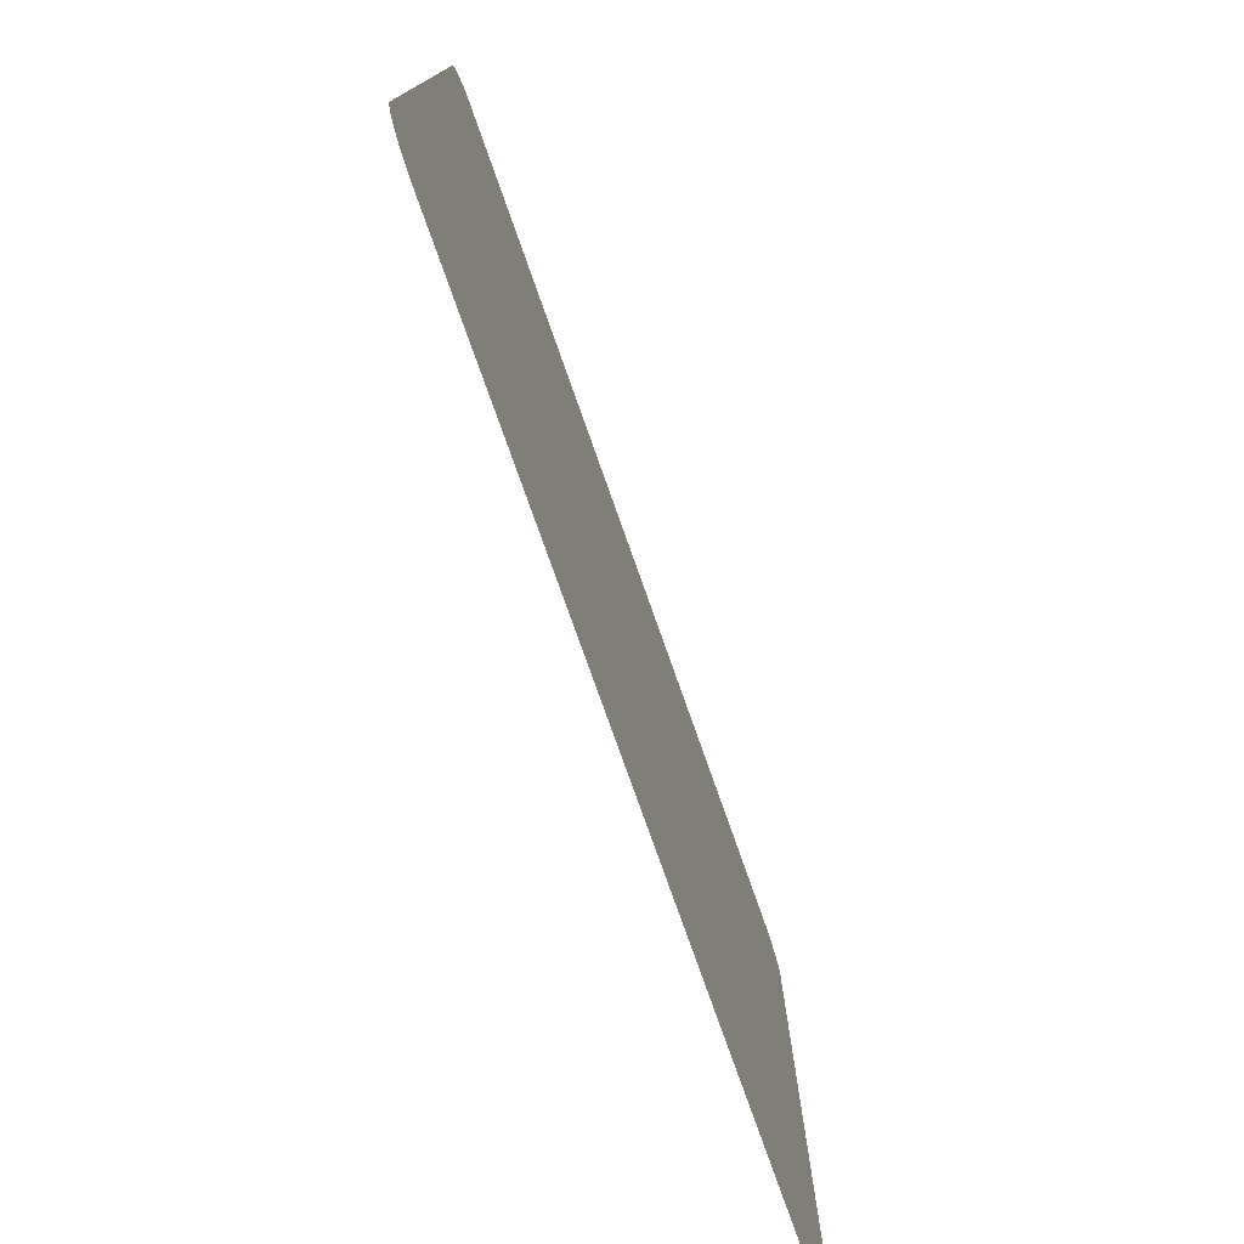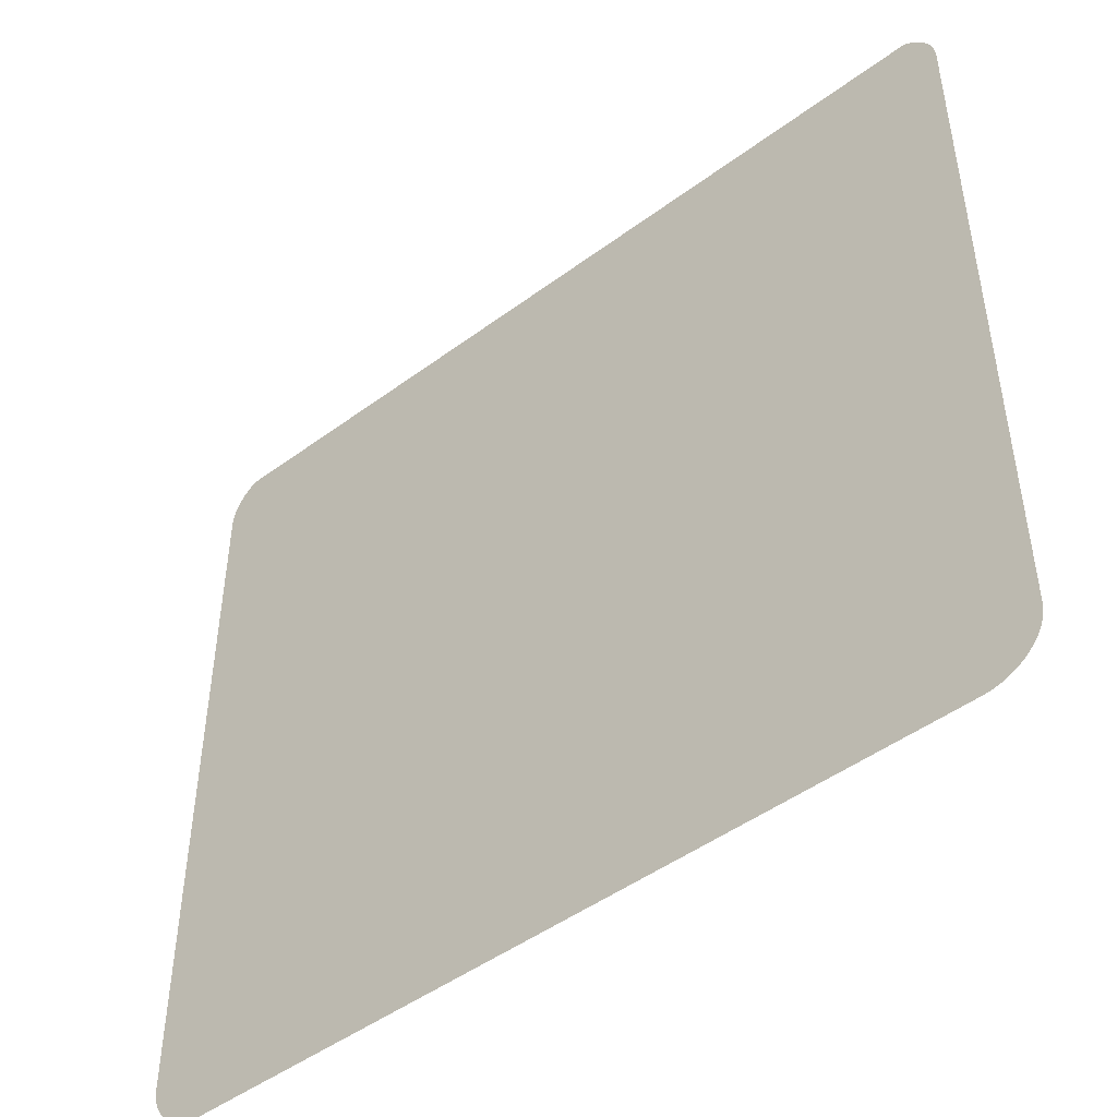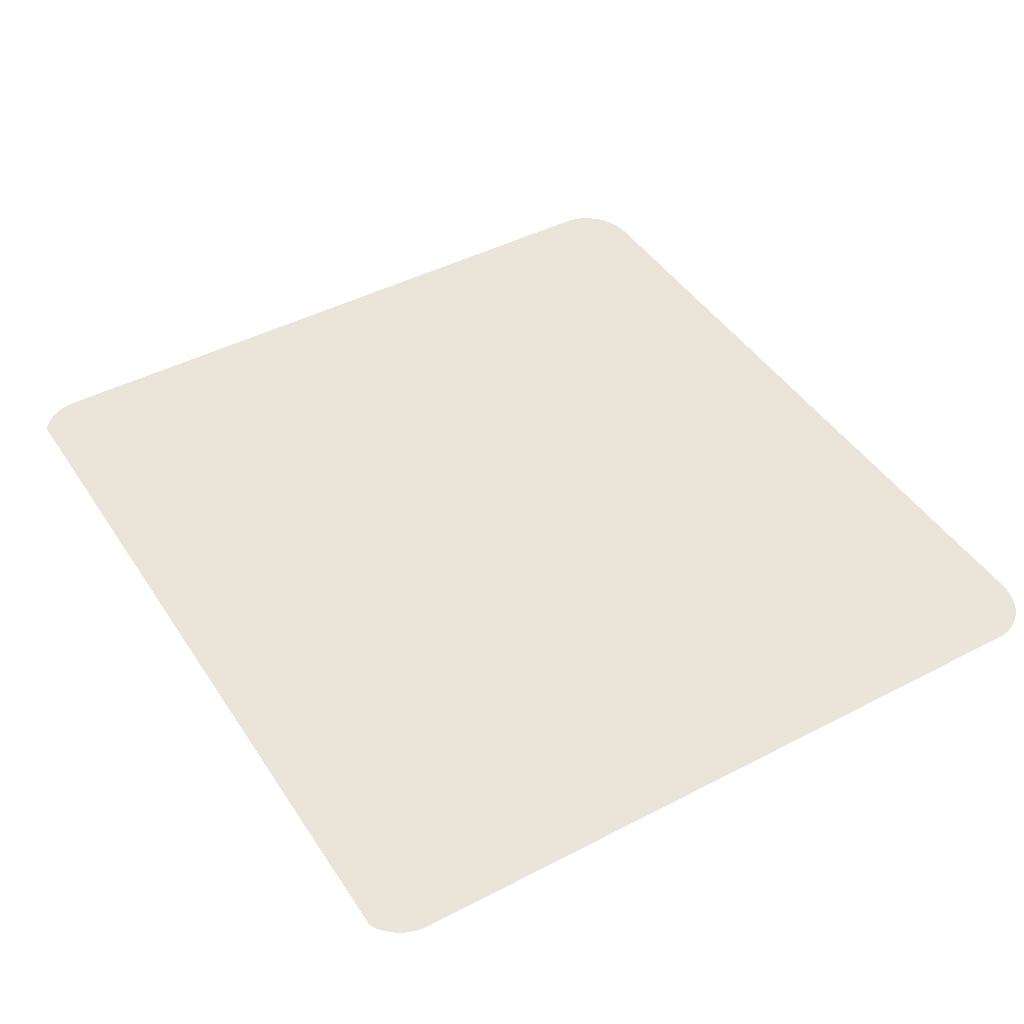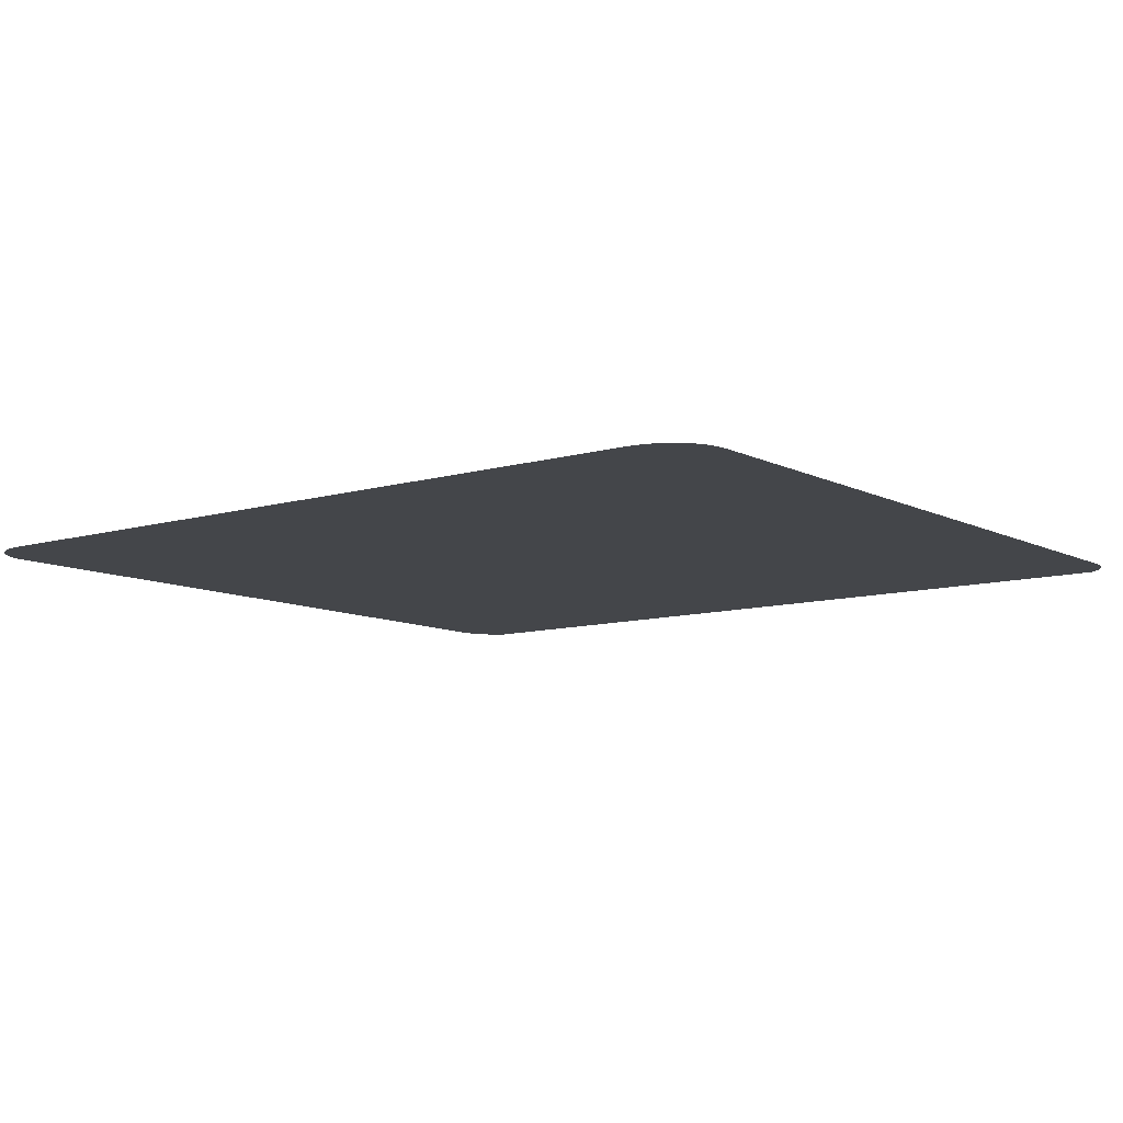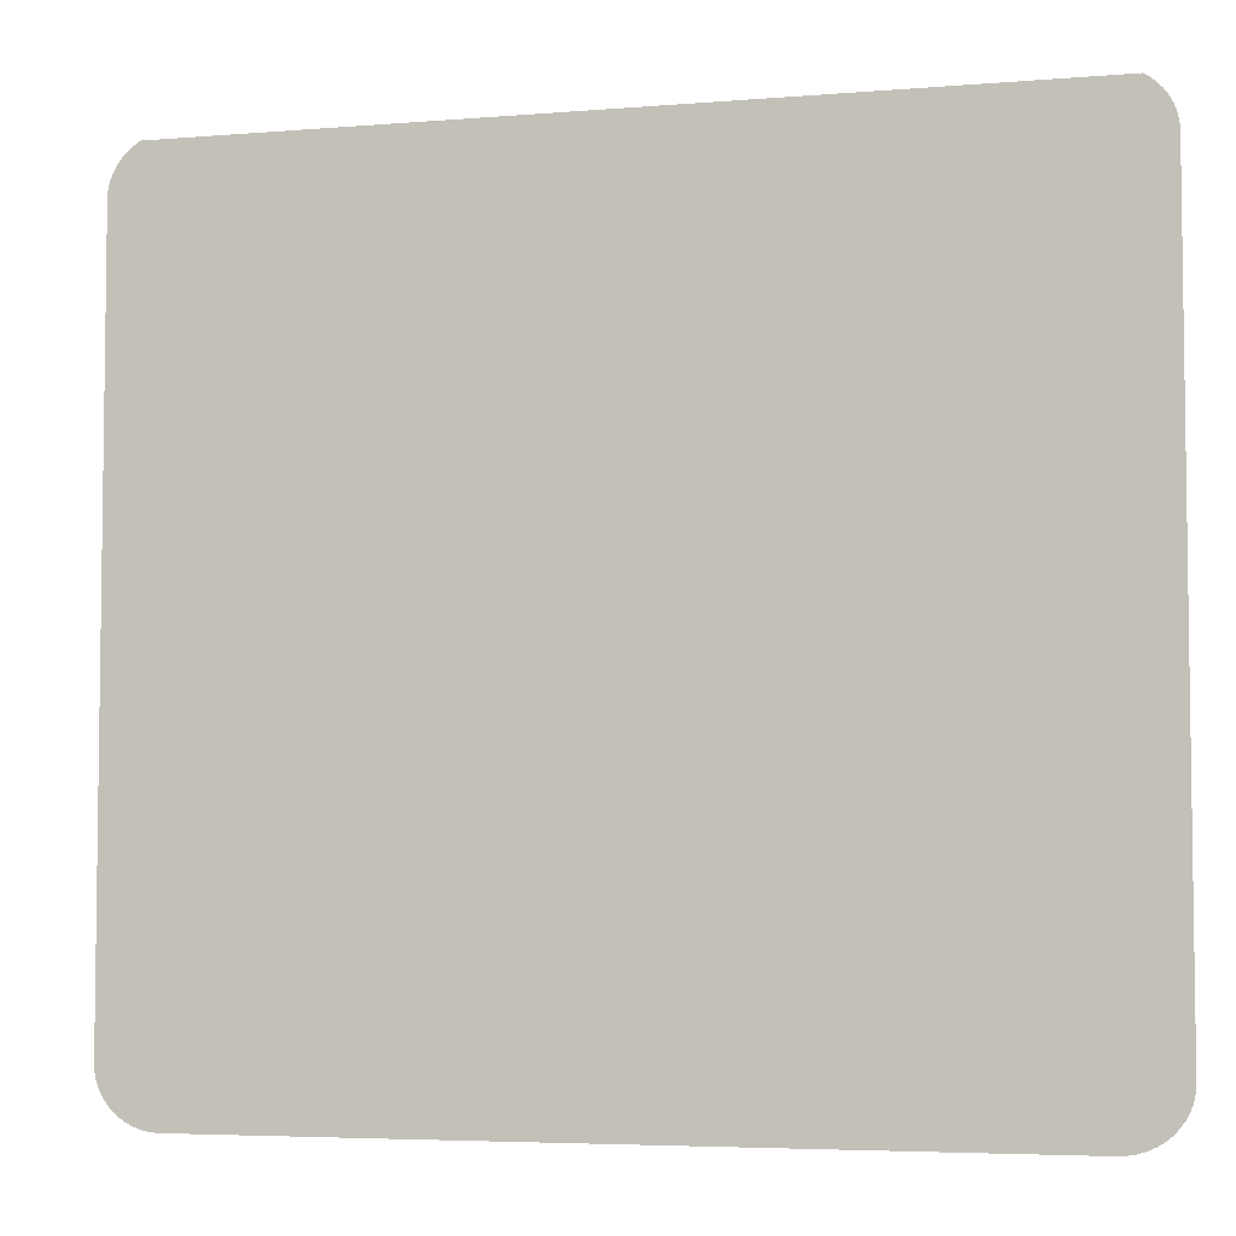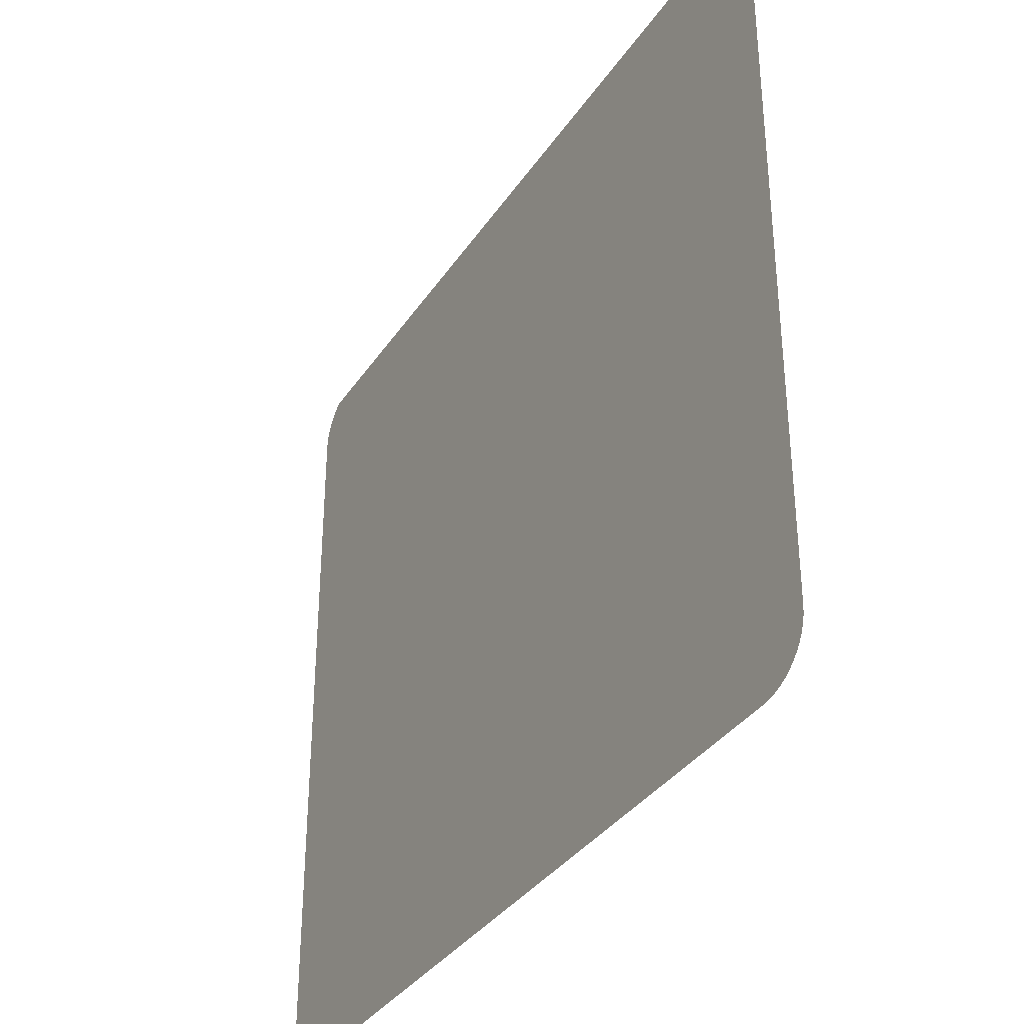
<metadata>
{"format":"obj","ext":"obj","renderer":"f3d","projection":"perspective","resolution":1024,"background":"white","views":[{"elev":-77.6,"azim":109.5,"up":"+Z"},{"elev":-47.5,"azim":39.8,"up":"+Z"},{"elev":44.7,"azim":58.8,"up":"+Y"},{"elev":-9.6,"azim":-142.3,"up":"+Y"},{"elev":-5.0,"azim":-165.0,"up":"+Z"},{"elev":-35.0,"azim":60.9,"up":"+Z"}]}
</metadata>
<code>
o #ID598
v -0.07026 0.006883 0.1228
v -0.07028 0.006883 0.09438
v -0.07028 0.006883 0.1225
v -0.07026 0.006883 0.09409
v -0.0702 0.006883 0.1231
v -0.0702 0.006883 0.09382
v -0.0701 0.006883 0.1233
v -0.0701 0.006883 0.09355
v -0.06997 0.006883 0.1236
v -0.06997 0.006883 0.09329
v -0.0698 0.006883 0.1238
v -0.0698 0.006883 0.09306
v -0.0696 0.006883 0.124
v -0.0696 0.006883 0.09285
v -0.06937 0.006883 0.1242
v -0.06937 0.006883 0.09266
v -0.06912 0.006883 0.0925
v -0.06921 0.006883 0.1243
v -0.03671 0.006883 0.1244
v -0.06885 0.006883 0.09238
v -0.06856 0.006883 0.09229
v -0.06826 0.006883 0.09223
v -0.06796 0.006883 0.09221
v -0.03787 0.006883 0.09221
v -0.03757 0.006883 0.09223
v -0.03727 0.006883 0.09229
v -0.03698 0.006883 0.09238
v -0.03671 0.006883 0.0925
v -0.03646 0.006883 0.09266
v -0.03646 0.006883 0.1242
v -0.03623 0.006883 0.09285
v -0.03623 0.006883 0.124
v -0.03603 0.006883 0.1238
v -0.03603 0.006883 0.09306
v -0.03587 0.006883 0.1236
v -0.03587 0.006883 0.09329
v -0.03573 0.006883 0.1233
v -0.03573 0.006883 0.09355
v -0.03564 0.006883 0.1231
v -0.03564 0.006883 0.09382
v -0.03558 0.006883 0.1228
v -0.03558 0.006883 0.09409
v -0.03556 0.006883 0.1225
v -0.03556 0.006883 0.09438
f 1 2 3
f 3 2 1
f 2 1 4
f 4 1 2
f 4 1 5
f 5 1 4
f 4 5 6
f 6 5 4
f 6 5 7
f 7 5 6
f 6 7 8
f 8 7 6
f 8 7 9
f 9 7 8
f 8 9 10
f 10 9 8
f 10 9 11
f 11 9 10
f 10 11 12
f 12 11 10
f 12 11 13
f 13 11 12
f 12 13 14
f 14 13 12
f 14 13 15
f 15 13 14
f 14 15 16
f 16 15 14
f 16 15 17
f 17 15 16
f 17 15 18
f 18 15 17
f 17 18 19
f 19 18 17
f 17 19 20
f 20 19 17
f 20 19 21
f 21 19 20
f 21 19 22
f 22 19 21
f 22 19 23
f 23 19 22
f 23 19 24
f 24 19 23
f 24 19 25
f 25 19 24
f 25 19 26
f 26 19 25
f 26 19 27
f 27 19 26
f 27 19 28
f 28 19 27
f 28 19 29
f 29 19 28
f 29 19 30
f 30 19 29
f 29 30 31
f 31 30 29
f 31 30 32
f 32 30 31
f 31 32 33
f 33 32 31
f 31 33 34
f 34 33 31
f 34 33 35
f 35 33 34
f 34 35 36
f 36 35 34
f 36 35 37
f 37 35 36
f 36 37 38
f 38 37 36
f 38 37 39
f 39 37 38
f 38 39 40
f 40 39 38
f 40 39 41
f 41 39 40
f 40 41 42
f 42 41 40
f 42 41 43
f 43 41 42
f 42 43 44
f 44 43 42

</code>
